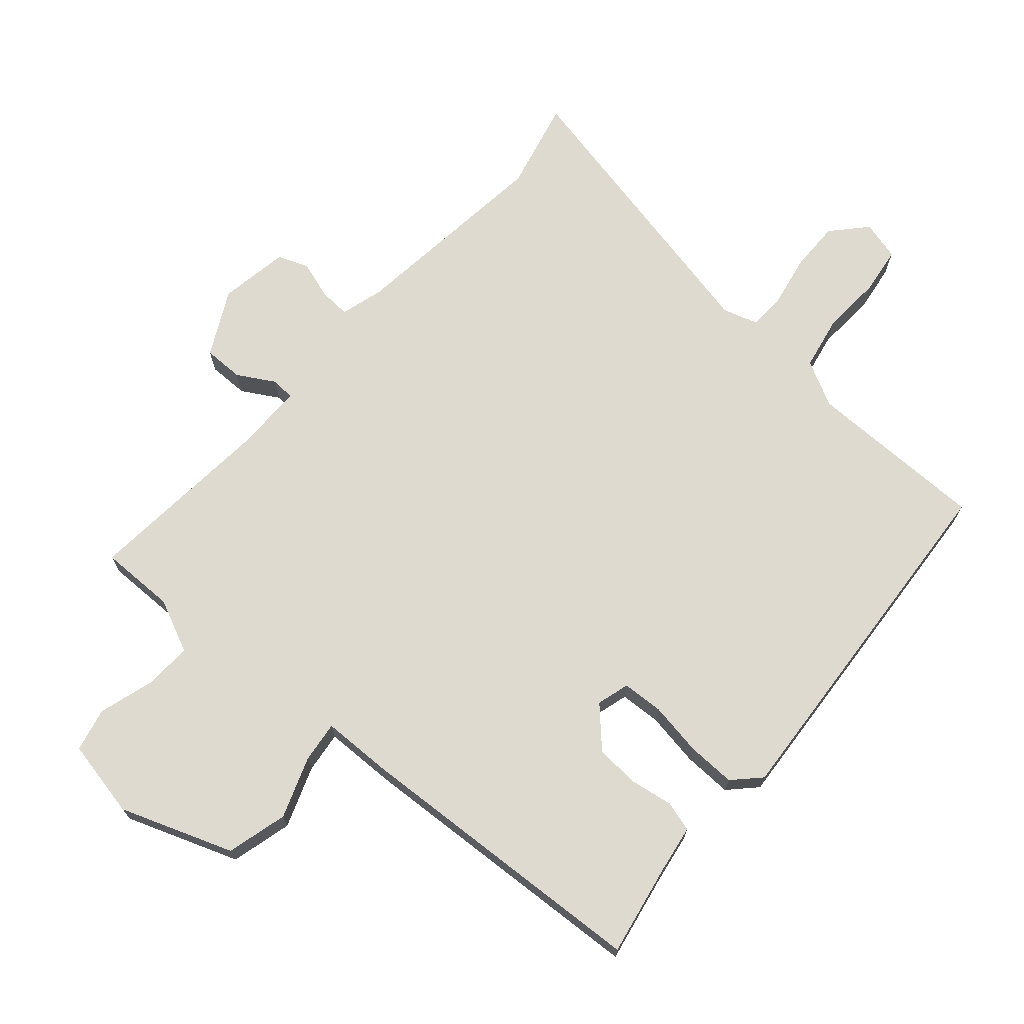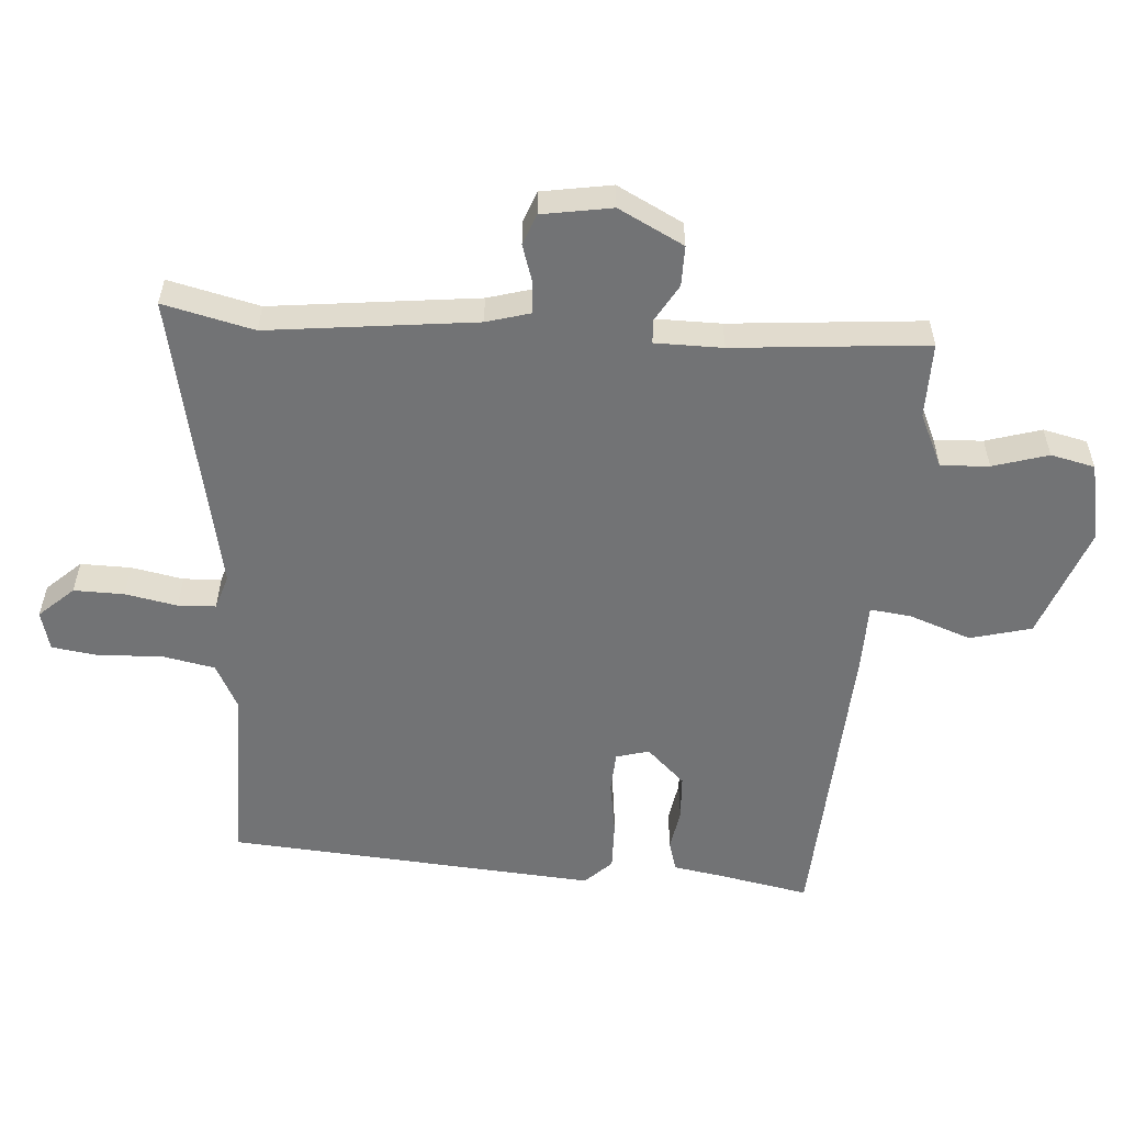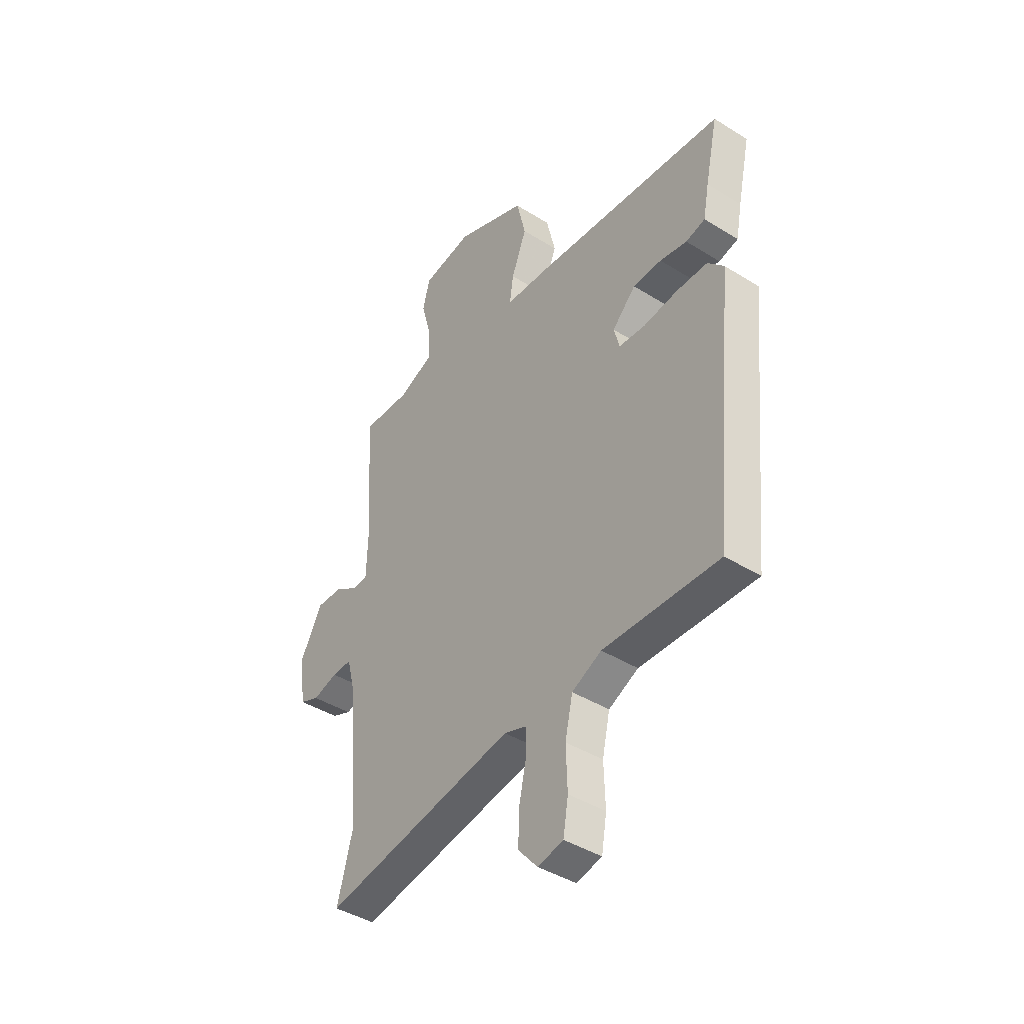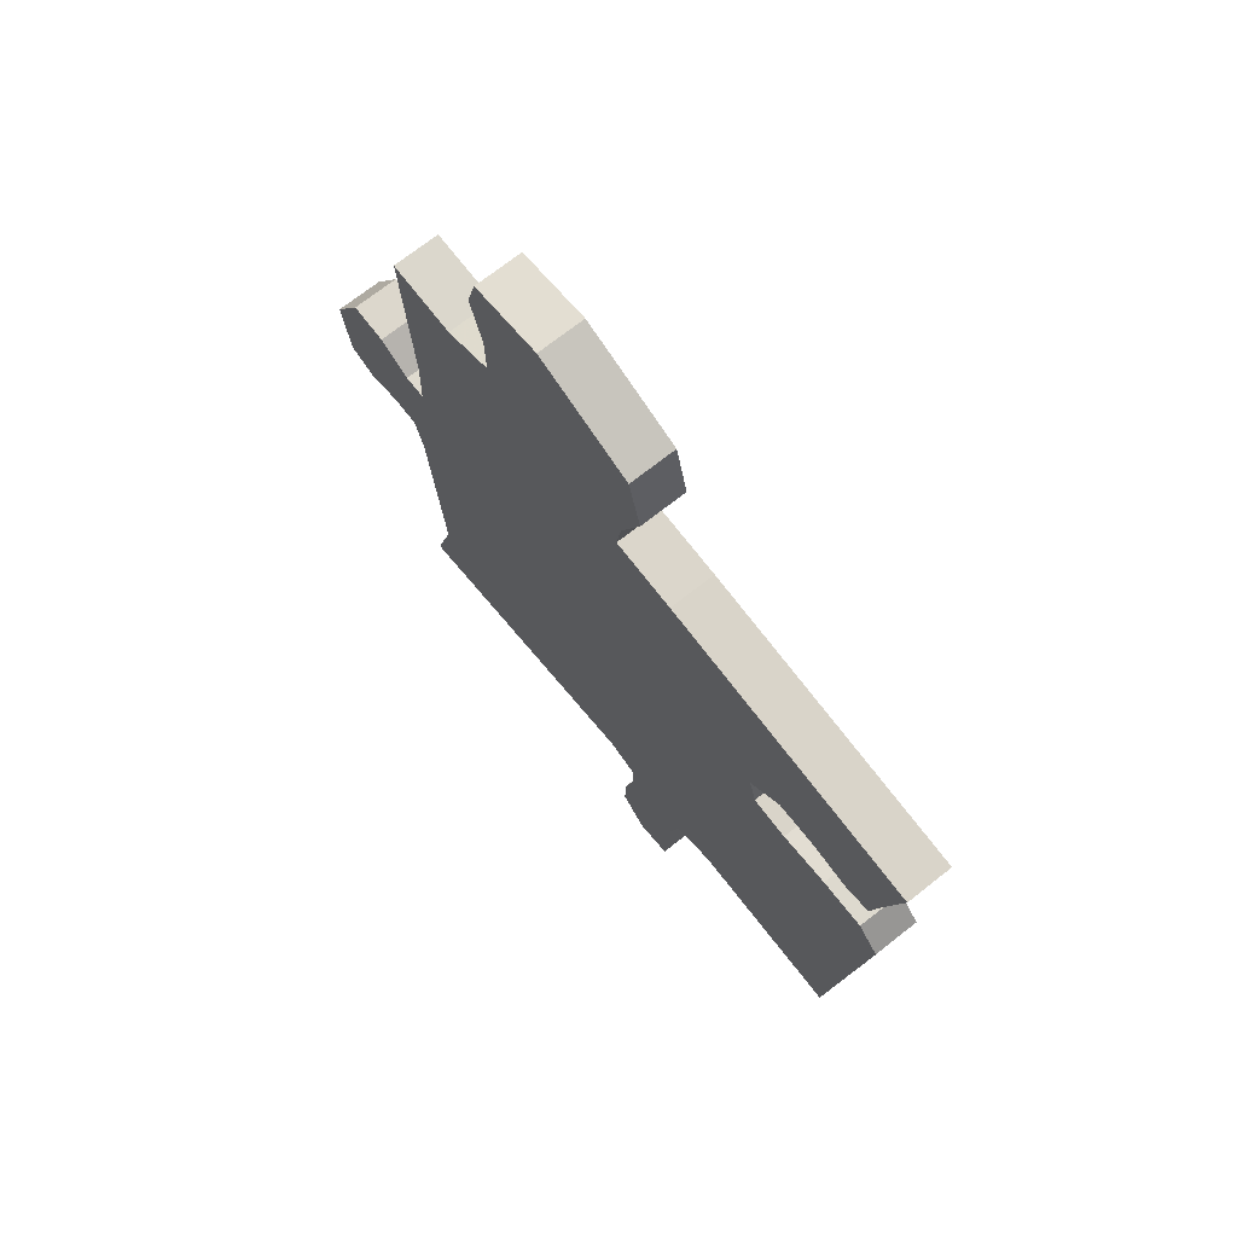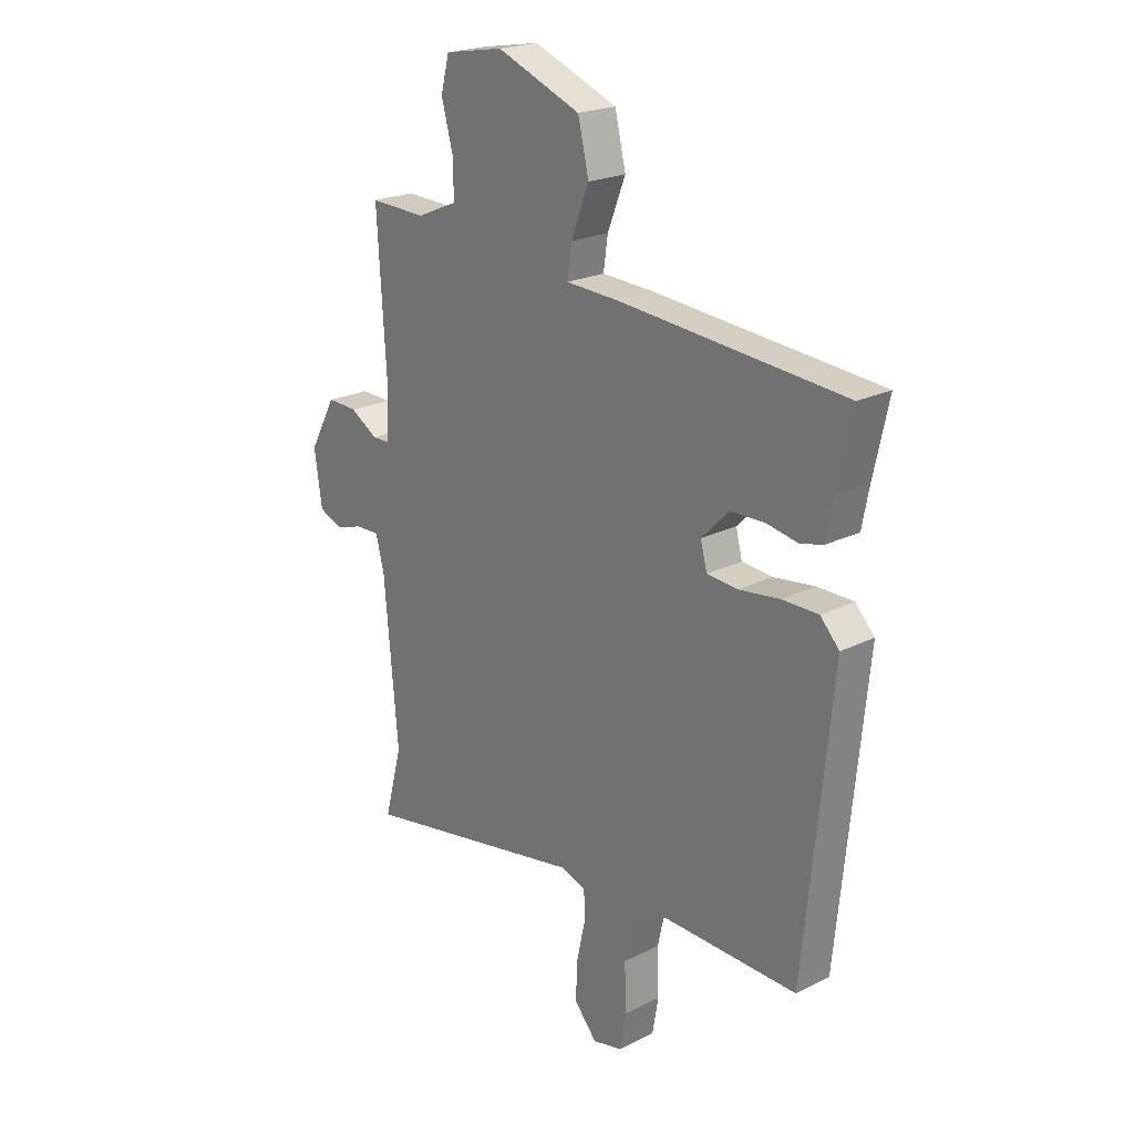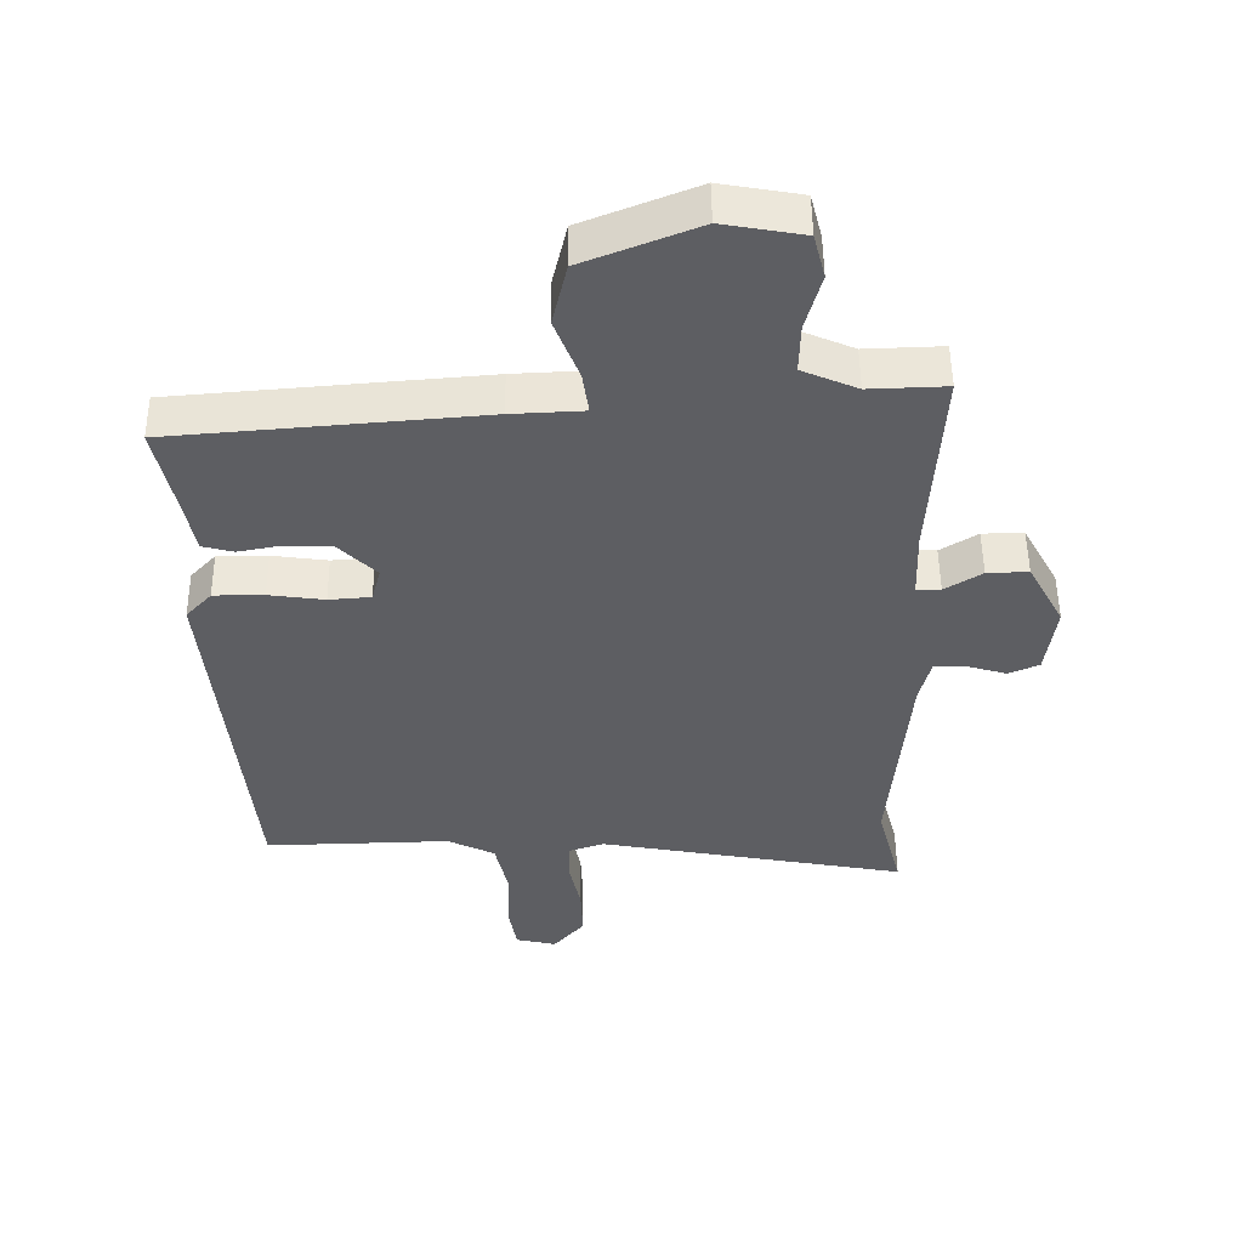
<metadata>
{"format":"obj","ext":"obj","renderer":"f3d","projection":"perspective","resolution":1024,"background":"white","views":[{"elev":70.7,"azim":42.6,"up":"+Y"},{"elev":-55.8,"azim":-92.7,"up":"+Y"},{"elev":-42.0,"azim":53.1,"up":"+Z"},{"elev":71.8,"azim":51.8,"up":"+Z"},{"elev":21.7,"azim":48.7,"up":"+Z"},{"elev":50.9,"azim":179.4,"up":"+Z"}]}
</metadata>
<code>
v -0.52 0.07 -0.577
v -0.484 0.07 -0.441
v -0.512 0.07 -0.128
v -0.529 0.07 -0.062
v -0.576 0.07 -0.063
v -0.634 0.07 -0.08
v -0.68 0.07 -0.061
v -0.695 0.07 0.045
v -0.642 0.07 0.142
v -0.581 0.07 0.14
v -0.526 0.07 0.106
v -0.49 0.07 0.107
v -0.487 0.07 0.209
v -0.505 0.07 0.501
v -0.391 0.07 0.497
v -0.309 0.07 0.532
v -0.311 0.07 0.605
v -0.334 0.07 0.689
v -0.317 0.07 0.755
v -0.198 0.07 0.776
v -0.029 0.07 0.709
v -0.007 0.07 0.616
v -0.043 0.07 0.524
v -0.052 0.07 0.462
v 0.054 0.07 0.457
v 0.51 0.07 0.419
v 0.48 0.07 0.281
v 0.466 0.07 0.208
v 0.42 0.07 0.196
v 0.356 0.07 0.208
v 0.288 0.07 0.206
v 0.232 0.07 0.15
v 0.245 0.07 0.1
v 0.307 0.07 0.095
v 0.389 0.07 0.106
v 0.463 0.07 0.106
v 0.501 0.07 0.065
v 0.446 0.07 -0.49
v 0.172 0.07 -0.483
v 0.102 0.07 -0.517
v 0.084 0.07 -0.598
v 0.087 0.07 -0.691
v 0.075 0.07 -0.762
v 0.015 0.07 -0.776
v -0.031 0.07 -0.723
v -0.028 0.07 -0.647
v -0.011 0.07 -0.569
v -0.012 0.07 -0.512
v -0.064 0.07 -0.494
v -0.52 0 -0.577
v -0.484 0 -0.441
v -0.512 0 -0.128
v -0.529 0 -0.062
v -0.576 0 -0.063
v -0.634 0 -0.08
v -0.68 0 -0.061
v -0.695 0 0.045
v -0.642 0 0.142
v -0.581 0 0.14
v -0.526 0 0.106
v -0.49 0 0.107
v -0.487 0 0.209
v -0.505 0 0.501
v -0.391 0 0.497
v -0.309 0 0.532
v -0.311 0 0.605
v -0.334 0 0.689
v -0.317 0 0.755
v -0.198 0 0.776
v -0.029 0 0.709
v -0.007 0 0.616
v -0.043 0 0.524
v -0.052 0 0.462
v 0.054 0 0.457
v 0.51 0 0.419
v 0.48 0 0.281
v 0.466 0 0.208
v 0.42 0 0.196
v 0.356 0 0.208
v 0.288 0 0.206
v 0.232 0 0.15
v 0.245 0 0.1
v 0.307 0 0.095
v 0.389 0 0.106
v 0.463 0 0.106
v 0.501 0 0.065
v 0.446 0 -0.49
v 0.172 0 -0.483
v 0.102 0 -0.517
v 0.084 0 -0.598
v 0.087 0 -0.691
v 0.075 0 -0.762
v 0.015 0 -0.776
v -0.031 0 -0.723
v -0.028 0 -0.647
v -0.011 0 -0.569
v -0.012 0 -0.512
v -0.064 0 -0.494
f 44 45 46 47
f 44 47 48
f 41 42 43 44
f 40 41 44 48
f 39 40 48 49
f 37 38 39
f 34 35 36 37
f 33 34 37 39
f 32 33 39 49
f 27 28 29 30
f 27 30 31
f 24 25 26 27
f 24 27 31
f 20 21 22 23
f 20 23 24
f 17 18 19 20
f 16 17 20 24
f 15 16 24 31
f 13 14 15 31
f 8 9 10 11
f 8 11 12
f 5 6 7 8
f 4 5 8 12
f 3 4 12
f 2 3 12
f 32 49 1 2
f 13 31 32
f 2 12 13 32
f 96 95 94 93
f 97 96 93
f 93 92 91 90
f 97 93 90 89
f 98 97 89 88
f 88 87 86
f 86 85 84 83
f 88 86 83 82
f 98 88 82 81
f 79 78 77 76
f 80 79 76
f 76 75 74 73
f 80 76 73
f 72 71 70 69
f 73 72 69
f 69 68 67 66
f 73 69 66 65
f 80 73 65 64
f 80 64 63 62
f 60 59 58 57
f 61 60 57
f 57 56 55 54
f 61 57 54 53
f 61 53 52
f 61 52 51
f 51 50 98 81
f 81 80 62
f 81 62 61 51
f 1 50 51 2
f 2 51 52 3
f 3 52 53 4
f 4 53 54 5
f 5 54 55 6
f 6 55 56 7
f 7 56 57 8
f 8 57 58 9
f 9 58 59 10
f 10 59 60 11
f 11 60 61 12
f 12 61 62 13
f 13 62 63 14
f 14 63 64 15
f 15 64 65 16
f 16 65 66 17
f 17 66 67 18
f 18 67 68 19
f 19 68 69 20
f 20 69 70 21
f 21 70 71 22
f 22 71 72 23
f 23 72 73 24
f 24 73 74 25
f 25 74 75 26
f 26 75 76 27
f 27 76 77 28
f 28 77 78 29
f 29 78 79 30
f 30 79 80 31
f 31 80 81 32
f 32 81 82 33
f 33 82 83 34
f 34 83 84 35
f 35 84 85 36
f 36 85 86 37
f 37 86 87 38
f 38 87 88 39
f 39 88 89 40
f 40 89 90 41
f 41 90 91 42
f 42 91 92 43
f 43 92 93 44
f 44 93 94 45
f 45 94 95 46
f 46 95 96 47
f 47 96 97 48
f 48 97 98 49
f 49 98 50 1

</code>
